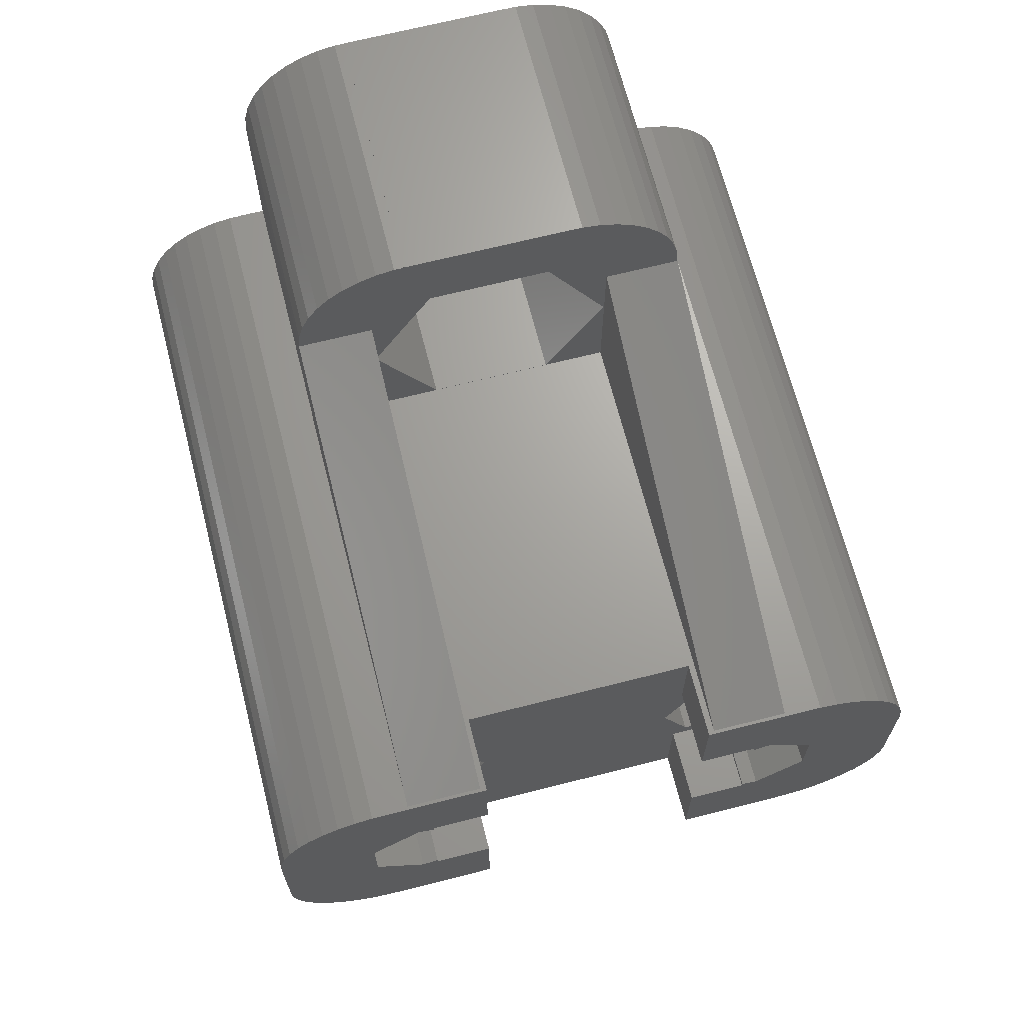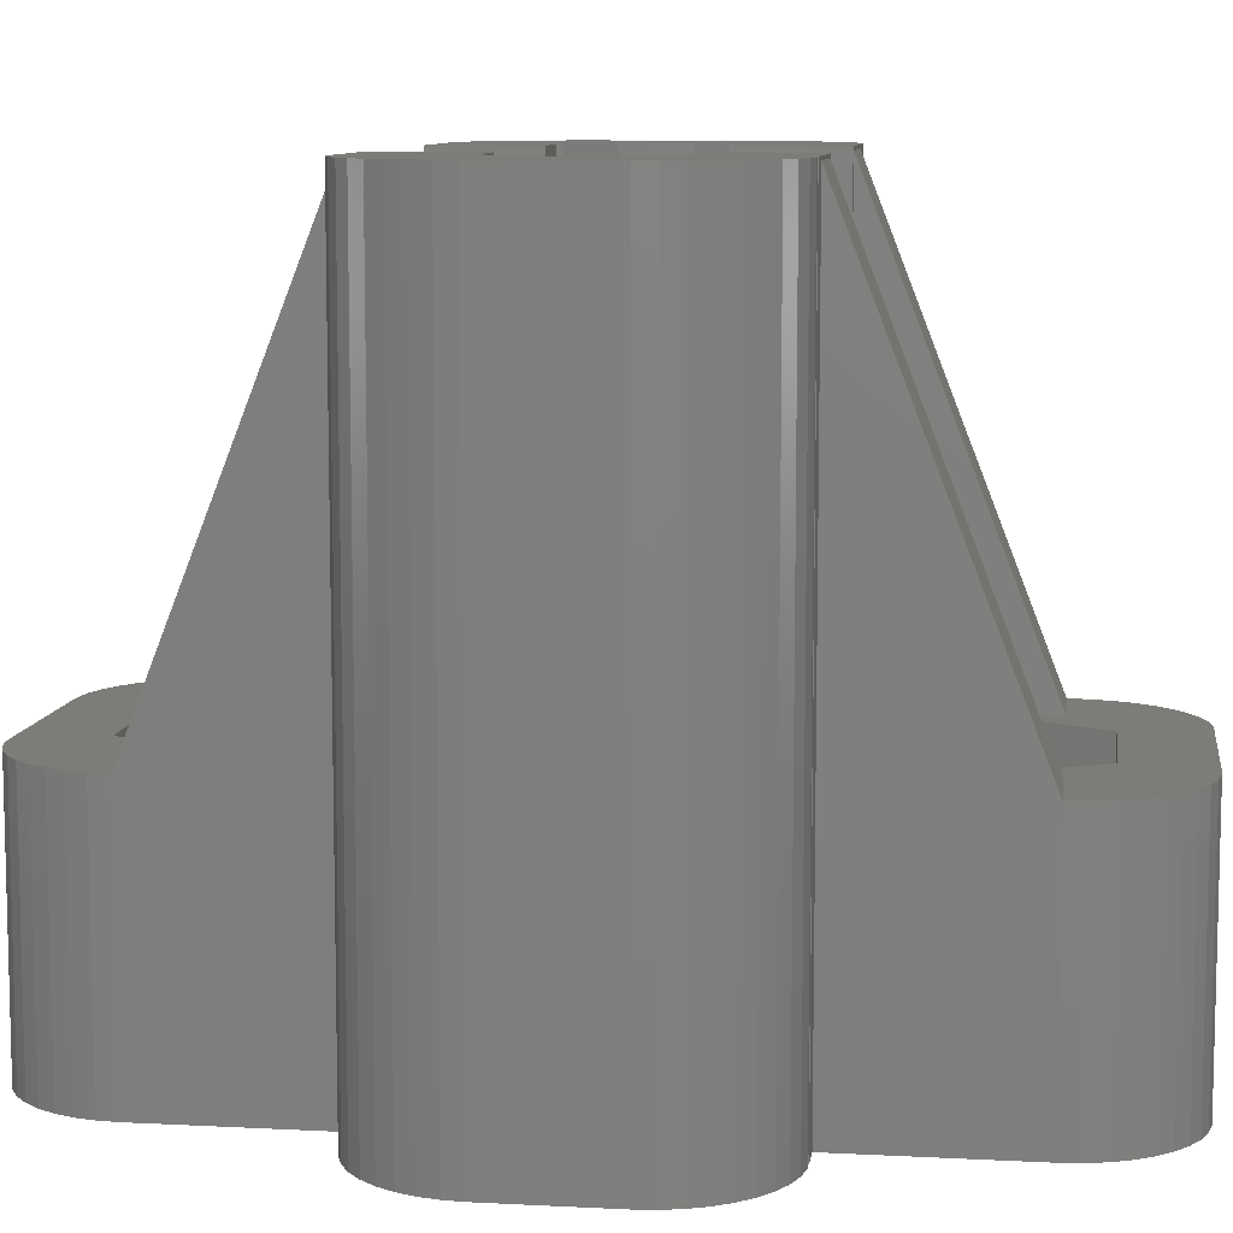
<metadata>
{"format":"stl","ext":"stl","renderer":"f3d","projection":"perspective","resolution":1024,"background":"white","views":[{"elev":67.7,"azim":-14.3,"up":"+Y"},{"elev":9.1,"azim":97.9,"up":"+Z"}]}
</metadata>
<code>
# stl→obj: 390 verts, 784 faces
v -9 3 1.776e-15
v -8.959 2.506 1.776e-15
v -9 3 18.85
v -8.959 2.506 18.85
v -9 6 1.776e-15
v -8.959 6.494 1.776e-15
v -8.837 6.974 1.776e-15
v -8.638 7.428 1.776e-15
v -8.367 7.843 1.776e-15
v -8.032 8.207 1.776e-15
v -7.641 8.511 1.776e-15
v -7.205 8.747 1.776e-15
v -6.736 8.908 1.776e-15
v -6.248 8.99 1.776e-15
v -6 8.99 1.776e-15
v -6 9 1.776e-15
v -5.25 9 1.776e-15
v -6.275 1.685 1.776e-15
v -7.9 4.5 1.776e-15
v -6.275 7.315 1.776e-15
v -6.248 0.01 1.776e-15
v -6 0.01 1.776e-15
v -5.25 1.685 1.776e-15
v -5.25 0 1.776e-15
v -6 0 1.776e-15
v -6.736 0.092 1.776e-15
v -7.205 0.253 1.776e-15
v -7.641 0.489 1.776e-15
v -8.032 0.793 1.776e-15
v -8.367 1.157 1.776e-15
v -8.638 1.572 1.776e-15
v -8.837 2.026 1.776e-15
v -5.25 7.315 1.776e-15
v -9 6 18.85
v -8.638 1.572 18.85
v -8.837 2.026 18.85
v -8.367 1.157 18.85
v -8.032 0.793 18.85
v -7.641 0.489 18.85
v -7.205 0.253 18.85
v -6.736 0.092 18.85
v -6.248 0.01 18.85
v -6 0.01 18.85
v -3.1 0 18.85
v -6 0 18.85
v -6.39 3.662 18.85
v -3.1 2.569 18.85
v -4.65 2.569 18.85
v -6 8.99 18.85
v -6.248 8.99 18.85
v -5.08 2.617 18.85
v -5.08 6.383 18.85
v -6.39 5.338 18.85
v -4.65 6.431 18.85
v -4.65 6.285 18.85
v -3.1 9 18.85
v -3.1 6.431 18.85
v -6 9 18.85
v -6.736 8.908 18.85
v -7.205 8.747 18.85
v -7.641 8.511 18.85
v -8.032 8.207 18.85
v -8.367 7.843 18.85
v -8.638 7.428 18.85
v -8.837 6.974 18.85
v -8.959 6.494 18.85
v -4.65 2.715 18.85
v -5.26 0 6.99
v -5.25 0 6.99
v 5.25 0 6.99
v 5.25 0 1.776e-15
v 5.26 0 6.99
v -3.26 0 18.81
v -5.26 0 18.81
v 3.1 0 16.82
v -3.1 0 16.82
v 3.26 0 7
v -3.26 0 7
v 6 0 1.776e-15
v 5.26 0 18.81
v 6 0 18.85
v 3.1 0 18.85
v 3.26 0 18.81
v -5.25 1.685 0
v -5.25 -4.619 6.99
v -5.25 -4.629 7
v -5.25 -4.615 7
v -5.25 -4.629 0
v -3.025 1.685 13.8
v -3.025 1.685 0
v -6.275 1.685 13.8
v -7.9 4.5 13.8
v -6.275 7.315 13.8
v -5.25 7.315 0
v -3.025 7.315 0
v -3.025 7.315 13.8
v -5.25 13.63 0
v -5.25 9 6.99
v -5.25 13.6 6.99
v -5.25 13.6 7
v -5.25 13.63 7
v -3.26 9 18.76
v -3.26 9 7
v -3.1 9 16.82
v 3.1 9 16.82
v 5.26 9 18.76
v 3.1 9 18.85
v 6 9 18.85
v 5.25 9 1.776e-15
v 6 9 1.776e-15
v 5.26 9 6.99
v 5.25 9 6.99
v 3.26 9 18.76
v 3.26 9 7
v -5.26 9 18.76
v -5.26 9 6.99
v -3.1 6.431 16.82
v -4.65 6.431 16.82
v -4.65 6.285 16.82
v -3.446 6.01 14.21
v -3.446 6.01 16.82
v -5.08 6.383 14.21
v -6.39 5.338 14.21
v -6.39 3.662 14.21
v -5.08 2.617 14.21
v -4.65 2.715 16.82
v -3.446 2.99 14.21
v -3.446 2.99 16.82
v -4.65 2.569 16.82
v -3.1 2.569 16.82
v 4.65 2.715 16.82
v 3.1 2.569 16.82
v -2.719 4.5 16.82
v 4.65 2.569 16.82
v 3.446 2.99 16.82
v 2.719 4.5 16.82
v 3.446 6.01 16.82
v 3.1 6.431 16.82
v 4.65 6.431 16.82
v 4.65 6.285 16.82
v 3.1 2.569 18.85
v 6.248 0.01 18.85
v 6 0.01 18.85
v 6.736 0.092 18.85
v 7.205 0.253 18.85
v 7.641 0.489 18.85
v 8.032 0.793 18.85
v 8.367 1.157 18.85
v 8.638 1.572 18.85
v 8.837 2.026 18.85
v 8.959 2.506 18.85
v 4.65 2.569 18.85
v 4.65 2.715 18.85
v 5.08 2.617 18.85
v 6.39 3.662 18.85
v 9 3 18.85
v 6.39 5.338 18.85
v 8.959 6.494 18.85
v 8.837 6.974 18.85
v 9 6 18.85
v 5.08 6.383 18.85
v 7.205 8.747 18.85
v 6.736 8.908 18.85
v 7.641 8.511 18.85
v 8.032 8.207 18.85
v 3.1 6.431 18.85
v 4.65 6.431 18.85
v 4.65 6.285 18.85
v 6.248 8.99 18.85
v 8.638 7.428 18.85
v 6 8.99 18.85
v 8.367 7.843 18.85
v 6 0.01 1.776e-15
v 5.25 1.665 1.776e-15
v 7.335 2.669 1.776e-15
v 7.578 5.91 1.776e-15
v 5.25 7.497 1.776e-15
v 6 8.99 1.776e-15
v 9 3 1.776e-15
v 8.959 2.506 1.776e-15
v 6.248 8.99 1.776e-15
v 6.736 8.908 1.776e-15
v 7.205 8.747 1.776e-15
v 7.641 8.511 1.776e-15
v 8.032 8.207 1.776e-15
v 8.367 7.843 1.776e-15
v 8.638 7.428 1.776e-15
v 8.837 6.974 1.776e-15
v 8.959 6.494 1.776e-15
v 9 6 1.776e-15
v 8.837 2.026 1.776e-15
v 8.638 1.572 1.776e-15
v 8.367 1.157 1.776e-15
v 8.032 0.793 1.776e-15
v 7.641 0.489 1.776e-15
v 7.205 0.253 1.776e-15
v 6.736 0.092 1.776e-15
v 6.248 0.01 1.776e-15
v 5.25 -4.629 0
v 5.25 1.665 0
v 5.25 -4.619 6.99
v 5.25 -4.615 7
v 5.25 -4.629 7
v 5.26 -4.619 6.99
v 3.26 -4.615 7
v -5.209 -5.123 7
v -4.888 -6.057 7
v -5.087 -5.603 7
v -4.617 -6.472 7
v -4.282 -6.836 7
v -3.891 -7.14 7
v -3.455 -7.376 7
v -2.986 -7.537 7
v -2.498 -7.619 7
v -2.25 -7.619 7
v 2.25 -7.629 7
v -2.25 -7.629 7
v 2.25 -7.619 7
v 2.498 -7.619 7
v 2.986 -7.537 7
v 3.455 -7.376 7
v -1.625 -5.639 7
v 5.209 -5.123 7
v 5.087 -5.603 7
v -3.26 -4.615 7
v -3.25 -2.825 7
v 1.625 -5.639 7
v 3.891 -7.14 7
v 4.282 -6.836 7
v 4.617 -6.472 7
v 4.888 -6.057 7
v -1.625 -0.01 7
v 1.625 -0.01 7
v 3.25 -2.825 7
v -5.26 -4.619 6.99
v -5.209 -5.123 0
v -1.4 4.5 0
v -5.209 14.12 0
v -5.087 14.6 0
v -4.888 15.06 0
v -4.617 15.47 0
v -4.282 15.84 0
v -3.891 16.14 0
v -3.455 16.38 0
v -2.986 16.54 0
v -2.498 16.62 0
v -2.25 16.62 0
v -2.25 16.63 0
v -1.74 12.66 0
v 2.25 16.63 0
v 1.204 13.33 0
v 3.891 16.14 0
v 1.931 11.82 0
v 3.455 16.38 0
v 4.282 15.84 0
v 4.617 15.47 0
v 4.888 15.06 0
v 5.087 14.6 0
v 5.209 14.12 0
v 5.25 13.63 0
v 4.893 7.741 0
v 5.25 7.497 0
v 1.965 6.331 0
v 2.25 16.62 0
v -2.498 -7.619 0
v -2.25 -7.619 0
v -0.4298 -0.9416 0
v 1.722 3.09 0
v 4.407 1.259 0
v 1.931 -2.825 0
v 5.209 -5.123 0
v 5.087 -5.603 0
v 4.888 -6.057 0
v 4.617 -6.472 0
v 4.282 -6.836 0
v 3.891 -7.14 0
v 3.455 -7.376 0
v 2.986 -7.537 0
v 2.498 -7.619 0
v 2.25 -7.619 0
v 2.25 -7.629 0
v -2.25 -7.629 0
v -1.74 -3.663 0
v -1.74 -1.987 0
v -2.986 -7.537 0
v -3.455 -7.376 0
v -3.891 -7.14 0
v -4.282 -6.836 0
v -4.617 -6.472 0
v -4.888 -6.057 0
v -5.087 -5.603 0
v 2.498 16.62 0
v 1.204 -1.315 0
v -0.4298 -4.708 0
v 1.204 -4.335 0
v -0.4298 9.942 0
v -1.74 10.99 0
v -0.4298 13.71 0
v 1.204 10.31 0
v 2.986 16.54 0
v -6.39 5.338 13.8
v -5.08 6.383 13.8
v -3.446 2.99 13.8
v -1.4 4.5 13.8
v -5.08 2.617 13.8
v -6.39 3.662 13.8
v -3.446 6.01 13.8
v -2.719 4.5 13.8
v -5.209 14.12 7
v 2.25 16.62 7
v 2.25 16.63 7
v -3.26 13.6 7
v 1.625 14.64 7
v 3.25 11.82 7
v 3.26 13.6 7
v 5.25 13.6 7
v 5.25 13.63 7
v 5.209 14.12 7
v 5.087 14.6 7
v -1.625 14.64 7
v 3.455 16.38 7
v 2.986 16.54 7
v 2.498 16.62 7
v 4.617 15.47 7
v 4.282 15.84 7
v -2.25 16.62 7
v -2.25 16.63 7
v 3.891 16.14 7
v -2.498 16.62 7
v -2.986 16.54 7
v -3.455 16.38 7
v -3.891 16.14 7
v -4.282 15.84 7
v -4.617 15.47 7
v -4.888 15.06 7
v -5.087 14.6 7
v -1.625 9.01 7
v -3.25 11.82 7
v 4.888 15.06 7
v 1.625 9.01 7
v -5.26 13.6 6.99
v 5.26 13.6 6.99
v 5.25 13.6 6.99
v -2.719 4.5 14.21
v 5.08 6.383 14.21
v 3.446 6.01 14.21
v 2.719 4.5 14.21
v 3.446 2.99 14.21
v 5.08 2.617 14.21
v 6.39 3.662 14.21
v 6.39 5.338 14.21
v 7.578 5.91 13.8
v 4.893 7.741 13.8
v 7.335 2.669 13.8
v 4.407 1.259 13.8
v 1.625 -5.639 4
v -1.625 -5.639 4
v -3.25 -2.825 4
v 3.25 -2.825 4
v 1.625 -0.01 4
v -1.625 -0.01 4
v 1.722 3.09 13.8
v 1.965 6.331 13.8
v -1.74 -1.987 4
v -1.74 -3.663 4
v -0.4298 -0.9416 4
v 1.204 -1.315 4
v 1.931 -2.825 4
v 1.204 -4.335 4
v -0.4298 -4.708 4
v -0.4298 13.71 4
v -1.74 12.66 4
v -1.74 10.99 4
v 1.204 13.33 4
v 1.931 11.82 4
v 1.204 10.31 4
v -0.4298 9.942 4
v -1.625 9.01 4
v -3.25 11.82 4
v 1.625 9.01 4
v 3.25 11.82 4
v 1.625 14.64 4
v -1.625 14.64 4
v 2.719 4.5 13.8
v 3.446 6.01 13.8
v 6.39 3.662 13.8
v 5.08 2.617 13.8
v 3.446 2.99 13.8
v 5.08 6.383 13.8
v 6.39 5.338 13.8
f 1 2 3
f 3 2 4
f 1 5 2
f 2 5 6
f 2 6 7
f 2 7 8
f 2 8 9
f 2 9 10
f 2 10 11
f 2 11 12
f 2 12 13
f 2 13 14
f 2 14 15
f 15 16 17
f 18 2 19
f 15 17 20
f 15 20 19
f 15 19 2
f 21 2 22
f 18 23 24
f 18 24 2
f 22 24 25
f 2 24 22
f 2 21 26
f 2 26 27
f 2 27 28
f 2 28 29
f 2 29 30
f 2 30 31
f 2 31 32
f 20 17 33
f 1 3 5
f 5 3 34
f 34 3 4
f 35 34 36
f 36 34 4
f 37 34 35
f 38 34 37
f 39 34 38
f 40 34 39
f 41 34 40
f 42 34 41
f 43 34 42
f 44 34 43
f 44 43 45
f 46 34 44
f 47 48 44
f 49 50 34
f 48 51 44
f 51 46 44
f 52 34 53
f 54 34 52
f 54 52 55
f 56 34 54
f 56 54 57
f 49 34 56
f 58 49 56
f 59 34 50
f 60 34 59
f 61 34 60
f 62 34 61
f 63 34 62
f 64 34 63
f 65 34 64
f 66 34 65
f 67 51 48
f 46 53 34
f 2 32 4
f 4 32 36
f 32 31 36
f 36 31 35
f 31 30 35
f 35 30 37
f 30 29 37
f 37 29 38
f 38 29 28
f 39 38 28
f 39 28 27
f 40 39 27
f 40 27 26
f 41 40 26
f 41 26 21
f 42 41 21
f 42 21 22
f 43 42 22
f 25 45 22
f 22 45 43
f 45 25 24
f 68 45 24
f 69 68 24
f 70 71 72
f 73 45 74
f 75 76 77
f 73 44 45
f 76 73 78
f 76 44 73
f 79 80 72
f 79 72 71
f 81 80 79
f 81 82 80
f 83 75 77
f 77 76 78
f 68 74 45
f 82 83 80
f 82 75 83
f 23 84 24
f 85 86 87
f 24 85 69
f 24 86 85
f 88 86 24
f 88 24 84
f 89 90 91
f 23 90 84
f 91 90 23
f 18 91 23
f 92 91 18
f 19 92 18
f 20 93 92
f 19 20 92
f 33 94 95
f 93 33 96
f 96 33 95
f 20 33 93
f 94 33 97
f 97 33 17
f 97 17 98
f 97 98 99
f 99 100 101
f 99 101 97
f 16 58 17
f 102 58 56
f 103 104 105
f 106 107 108
f 109 108 110
f 111 108 109
f 112 111 109
f 113 107 106
f 114 105 113
f 105 107 113
f 102 56 104
f 115 58 102
f 98 17 116
f 116 58 115
f 17 58 116
f 106 108 111
f 102 104 103
f 103 105 114
f 15 49 16
f 16 49 58
f 14 50 15
f 15 50 49
f 13 59 14
f 14 59 50
f 12 60 13
f 13 60 59
f 11 61 12
f 12 61 60
f 10 62 11
f 11 62 61
f 9 63 10
f 10 63 62
f 8 64 9
f 9 64 63
f 7 65 8
f 8 65 64
f 6 66 7
f 7 66 65
f 5 34 6
f 6 34 66
f 104 56 57
f 117 104 57
f 117 57 54
f 118 117 54
f 118 54 55
f 119 118 55
f 120 121 119
f 122 120 119
f 55 52 119
f 52 122 119
f 122 52 53
f 123 122 53
f 123 53 46
f 124 123 46
f 51 125 46
f 46 125 124
f 67 126 51
f 127 126 128
f 125 126 127
f 51 126 125
f 126 67 48
f 129 126 48
f 47 130 48
f 48 130 129
f 130 47 44
f 76 130 44
f 130 76 75
f 131 130 132
f 132 130 75
f 121 133 117
f 131 132 134
f 135 130 131
f 136 130 135
f 137 130 136
f 138 130 137
f 139 137 140
f 138 137 139
f 105 130 138
f 133 130 105
f 133 128 130
f 104 117 105
f 119 121 118
f 118 121 117
f 117 133 105
f 129 128 126
f 129 130 128
f 141 132 82
f 82 132 75
f 141 82 81
f 142 141 143
f 143 141 81
f 144 141 142
f 145 141 144
f 146 141 145
f 147 141 146
f 148 141 147
f 149 141 148
f 150 141 149
f 151 141 150
f 152 141 151
f 153 152 154
f 155 154 156
f 157 158 159
f 157 160 158
f 157 155 160
f 161 162 163
f 161 164 162
f 161 165 164
f 107 166 108
f 166 167 108
f 167 168 108
f 169 161 163
f 170 157 159
f 160 155 156
f 156 154 151
f 154 152 151
f 168 171 108
f 168 169 171
f 168 161 169
f 161 172 165
f 161 170 172
f 161 157 170
f 81 79 173
f 143 81 173
f 71 174 79
f 173 174 175
f 176 177 109
f 178 109 110
f 176 109 178
f 173 179 180
f 173 175 179
f 176 181 182
f 176 182 183
f 176 183 184
f 176 184 185
f 176 185 175
f 175 185 186
f 175 186 187
f 175 187 188
f 175 188 189
f 175 189 190
f 175 190 179
f 79 174 173
f 181 176 178
f 173 180 191
f 173 191 192
f 173 192 193
f 173 193 194
f 173 194 195
f 173 195 196
f 173 196 197
f 173 197 198
f 71 199 200
f 201 202 203
f 71 201 203
f 203 199 71
f 174 71 200
f 71 70 201
f 201 70 204
f 204 70 72
f 204 72 80
f 83 205 202
f 204 83 202
f 201 204 202
f 204 80 83
f 83 77 205
f 87 86 206
f 207 87 208
f 208 87 206
f 209 87 207
f 210 87 209
f 211 87 210
f 212 87 211
f 213 87 212
f 214 87 213
f 215 87 214
f 216 87 215
f 216 215 217
f 218 87 216
f 219 87 218
f 220 87 219
f 221 87 220
f 222 87 221
f 205 223 203
f 205 224 223
f 78 225 226
f 202 205 203
f 227 222 228
f 227 229 230
f 228 222 221
f 205 231 224
f 227 228 229
f 78 232 77
f 78 226 232
f 232 233 77
f 233 234 77
f 231 227 230
f 234 227 205
f 205 227 231
f 205 77 234
f 222 225 87
f 222 226 225
f 225 78 73
f 74 235 85
f 225 74 87
f 87 74 85
f 73 74 225
f 74 68 235
f 68 69 235
f 235 69 85
f 88 84 236
f 236 84 90
f 236 90 237
f 95 94 97
f 95 97 237
f 237 97 238
f 237 238 239
f 237 239 240
f 237 240 241
f 237 241 242
f 237 242 243
f 237 243 244
f 237 244 245
f 237 245 246
f 237 246 247
f 237 247 248
f 249 248 250
f 251 252 253
f 251 254 252
f 236 252 255
f 236 255 256
f 236 256 257
f 236 257 258
f 236 258 259
f 236 259 260
f 261 260 262
f 263 260 261
f 236 260 263
f 251 250 264
f 265 236 266
f 267 268 269
f 270 200 199
f 236 199 271
f 236 271 272
f 236 272 273
f 236 273 274
f 236 274 275
f 236 275 276
f 236 276 277
f 236 277 278
f 236 278 279
f 236 279 280
f 236 280 281
f 266 281 282
f 236 281 266
f 283 236 284
f 236 265 285
f 236 285 286
f 236 286 287
f 236 287 288
f 236 288 289
f 236 289 290
f 236 290 291
f 236 268 284
f 251 264 292
f 269 200 293
f 236 283 294
f 236 294 199
f 294 295 199
f 267 269 293
f 293 200 270
f 270 199 295
f 284 268 267
f 296 237 297
f 297 248 249
f 298 249 250
f 237 248 297
f 299 237 296
f 299 236 237
f 251 300 254
f 236 299 253
f 236 253 252
f 268 236 263
f 251 292 300
f 298 250 251
f 88 236 86
f 86 236 206
f 301 93 302
f 303 304 89
f 305 89 91
f 306 91 92
f 301 306 92
f 302 93 307
f 303 89 305
f 308 304 303
f 307 304 308
f 96 304 307
f 96 307 93
f 93 301 92
f 305 91 306
f 304 237 89
f 89 237 90
f 304 96 237
f 237 96 95
f 97 101 238
f 238 101 309
f 310 311 101
f 101 100 312
f 313 314 315
f 313 316 317
f 313 317 318
f 313 318 319
f 320 321 101
f 321 322 101
f 322 323 101
f 323 310 101
f 320 324 325
f 311 326 101
f 311 327 326
f 320 325 328
f 329 330 101
f 330 331 101
f 331 332 101
f 332 333 101
f 333 334 101
f 334 335 101
f 335 336 101
f 336 309 101
f 103 114 337
f 103 338 312
f 103 337 338
f 328 321 320
f 313 315 316
f 339 324 313
f 114 315 314
f 337 114 340
f 326 329 101
f 320 313 324
f 313 319 339
f 314 340 114
f 312 320 101
f 338 320 312
f 115 102 341
f 100 102 312
f 341 102 100
f 99 341 100
f 116 341 98
f 98 341 99
f 116 115 341
f 312 102 103
f 114 113 315
f 113 106 315
f 316 106 342
f 315 106 316
f 316 342 343
f 342 106 111
f 112 343 111
f 111 343 342
f 177 262 260
f 109 177 260
f 316 343 317
f 343 109 317
f 317 109 260
f 112 109 343
f 171 178 110
f 108 171 110
f 107 105 166
f 166 105 138
f 133 121 344
f 344 121 120
f 123 124 125
f 344 123 127
f 127 123 125
f 120 123 344
f 122 123 120
f 133 344 128
f 128 344 127
f 139 167 166
f 138 139 166
f 167 139 168
f 168 139 140
f 345 161 168
f 137 345 140
f 140 345 168
f 346 345 137
f 346 137 136
f 347 346 136
f 136 135 348
f 347 136 348
f 131 153 154
f 131 154 349
f 131 349 135
f 349 348 135
f 153 131 152
f 152 131 134
f 152 134 141
f 141 134 132
f 155 350 154
f 154 350 349
f 157 351 155
f 155 351 350
f 351 157 161
f 345 351 161
f 178 171 181
f 181 171 169
f 181 169 182
f 182 169 163
f 182 163 183
f 183 163 162
f 183 162 184
f 184 162 164
f 184 164 185
f 185 164 165
f 186 185 165
f 172 186 165
f 187 186 172
f 170 187 172
f 188 187 170
f 159 188 170
f 189 188 159
f 158 189 159
f 190 189 158
f 160 190 158
f 156 179 190
f 160 156 190
f 151 180 179
f 156 151 179
f 150 191 180
f 151 150 180
f 149 192 191
f 150 149 191
f 148 193 192
f 149 148 192
f 147 194 193
f 148 147 193
f 146 195 194
f 147 146 194
f 145 196 195
f 146 145 195
f 144 197 196
f 145 144 196
f 142 198 197
f 144 142 197
f 143 173 198
f 142 143 198
f 352 177 176
f 353 177 352
f 262 177 353
f 261 262 353
f 352 176 354
f 354 176 175
f 354 175 355
f 355 175 174
f 355 174 200
f 355 200 269
f 223 271 199
f 203 223 199
f 224 272 271
f 223 224 271
f 231 273 272
f 224 231 272
f 230 274 273
f 231 230 273
f 229 275 274
f 230 229 274
f 228 276 275
f 229 228 275
f 221 277 276
f 228 221 276
f 220 278 277
f 221 220 277
f 219 279 278
f 220 219 278
f 218 280 279
f 219 218 279
f 216 281 280
f 218 216 280
f 217 282 281
f 216 217 281
f 282 217 266
f 266 217 215
f 214 265 266
f 215 214 266
f 213 285 265
f 214 213 265
f 212 286 285
f 213 212 285
f 211 287 286
f 212 211 286
f 210 288 287
f 211 210 287
f 289 288 209
f 209 288 210
f 290 289 207
f 207 289 209
f 291 290 208
f 208 290 207
f 236 291 206
f 206 291 208
f 227 356 222
f 222 356 357
f 226 222 357
f 358 226 357
f 234 359 227
f 227 359 356
f 234 233 359
f 359 233 360
f 360 233 232
f 361 360 232
f 361 232 226
f 358 361 226
f 355 269 362
f 362 269 268
f 263 363 362
f 268 263 362
f 261 353 363
f 263 261 363
f 260 259 318
f 317 260 318
f 259 258 319
f 318 259 319
f 258 257 339
f 319 258 339
f 257 256 324
f 339 257 324
f 256 255 325
f 324 256 325
f 252 328 255
f 255 328 325
f 254 321 252
f 252 321 328
f 300 322 254
f 254 322 321
f 292 323 300
f 300 323 322
f 264 310 292
f 292 310 323
f 310 264 250
f 311 310 250
f 248 327 250
f 250 327 311
f 247 326 248
f 248 326 327
f 246 329 247
f 247 329 326
f 245 330 246
f 246 330 329
f 244 331 245
f 245 331 330
f 243 332 244
f 244 332 331
f 242 333 243
f 243 333 332
f 241 334 242
f 242 334 333
f 240 335 241
f 241 335 334
f 239 336 240
f 240 336 335
f 238 309 239
f 239 309 336
f 284 364 365
f 283 284 365
f 267 366 364
f 284 267 364
f 293 367 366
f 267 293 366
f 368 367 270
f 270 367 293
f 368 270 369
f 369 270 295
f 369 295 370
f 370 295 294
f 370 294 365
f 365 294 283
f 298 371 372
f 249 298 372
f 249 372 373
f 297 249 373
f 251 374 371
f 298 251 371
f 375 374 253
f 253 374 251
f 375 253 376
f 376 253 299
f 376 299 377
f 377 299 296
f 377 296 373
f 373 296 297
f 338 337 378
f 379 338 378
f 340 380 337
f 337 380 378
f 314 381 340
f 340 381 380
f 314 313 381
f 381 313 382
f 382 313 320
f 383 382 320
f 383 320 338
f 379 383 338
f 346 347 348
f 350 346 349
f 349 346 348
f 351 346 350
f 345 346 351
f 384 363 385
f 386 352 354
f 387 354 355
f 388 355 362
f 384 388 362
f 385 363 389
f 386 354 387
f 390 352 386
f 389 352 390
f 353 352 389
f 353 389 363
f 363 384 362
f 387 355 388
f 369 356 359
f 366 367 360
f 358 364 361
f 361 366 360
f 360 367 359
f 369 370 357
f 367 368 359
f 357 356 369
f 358 365 364
f 358 357 365
f 364 366 361
f 368 369 359
f 370 365 357
f 376 380 381
f 371 374 382
f 379 372 383
f 383 371 382
f 382 374 381
f 376 377 378
f 374 375 381
f 378 380 376
f 379 373 372
f 379 378 373
f 372 371 383
f 375 376 381
f 377 373 378
f 306 301 305
f 305 301 302
f 305 302 307
f 305 307 308
f 305 308 303
f 384 385 388
f 388 385 389
f 388 389 390
f 388 390 386
f 388 386 387

</code>
